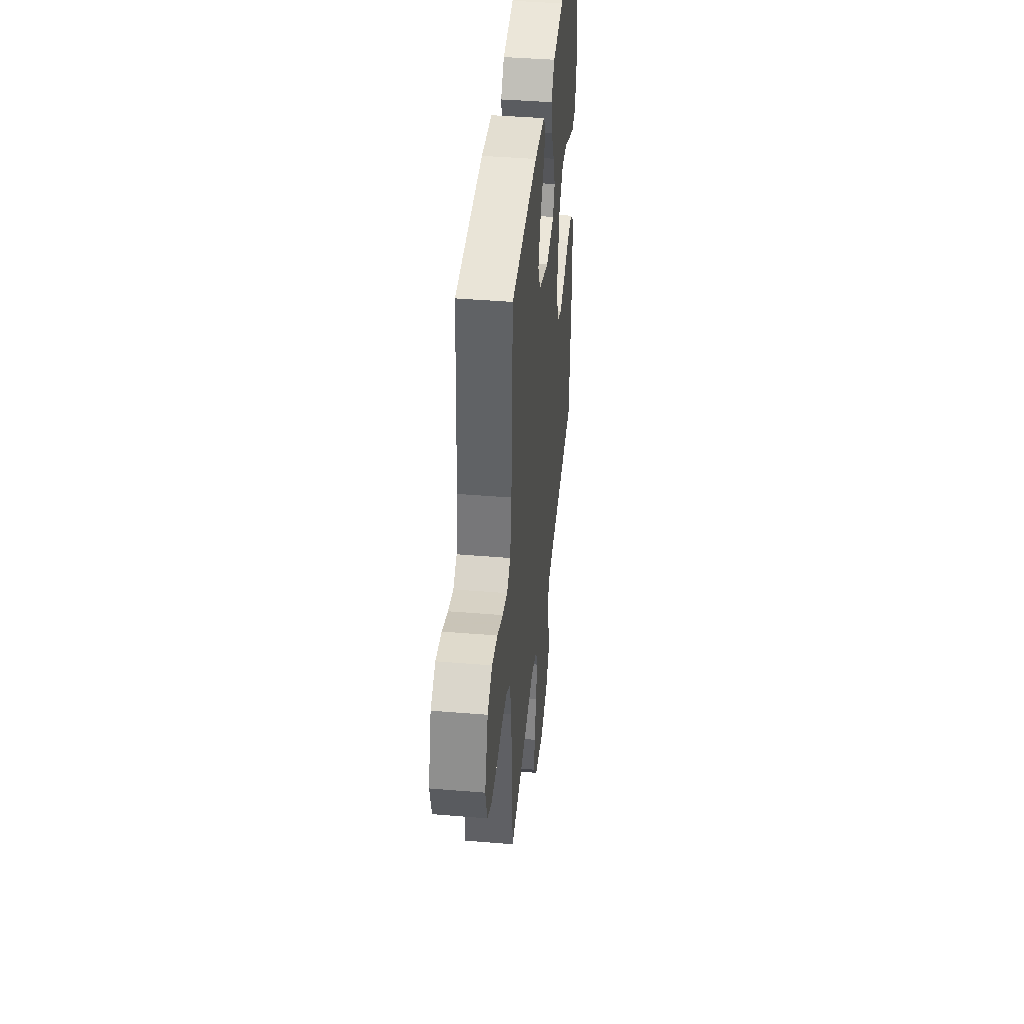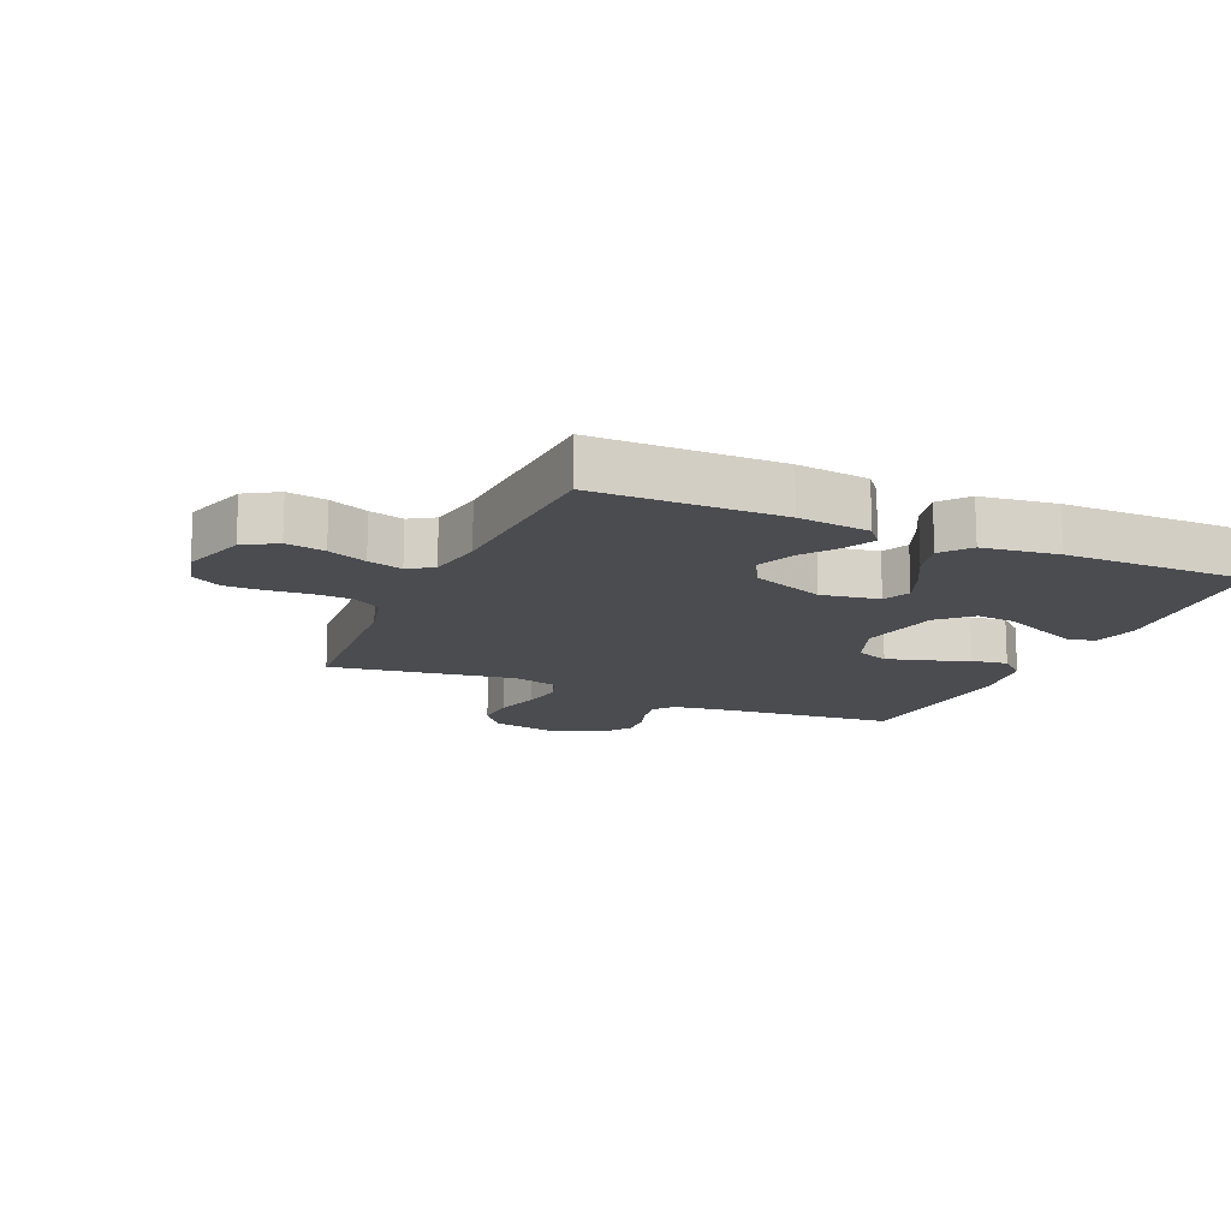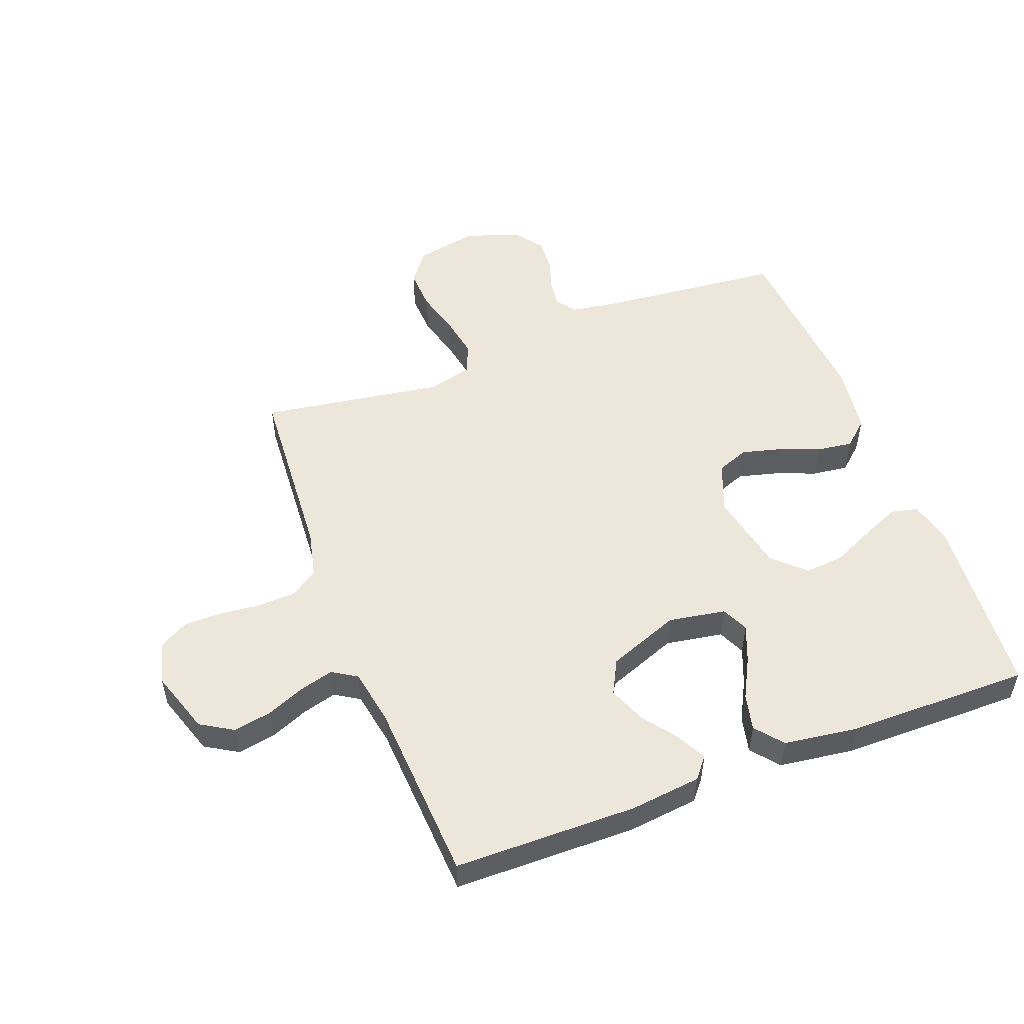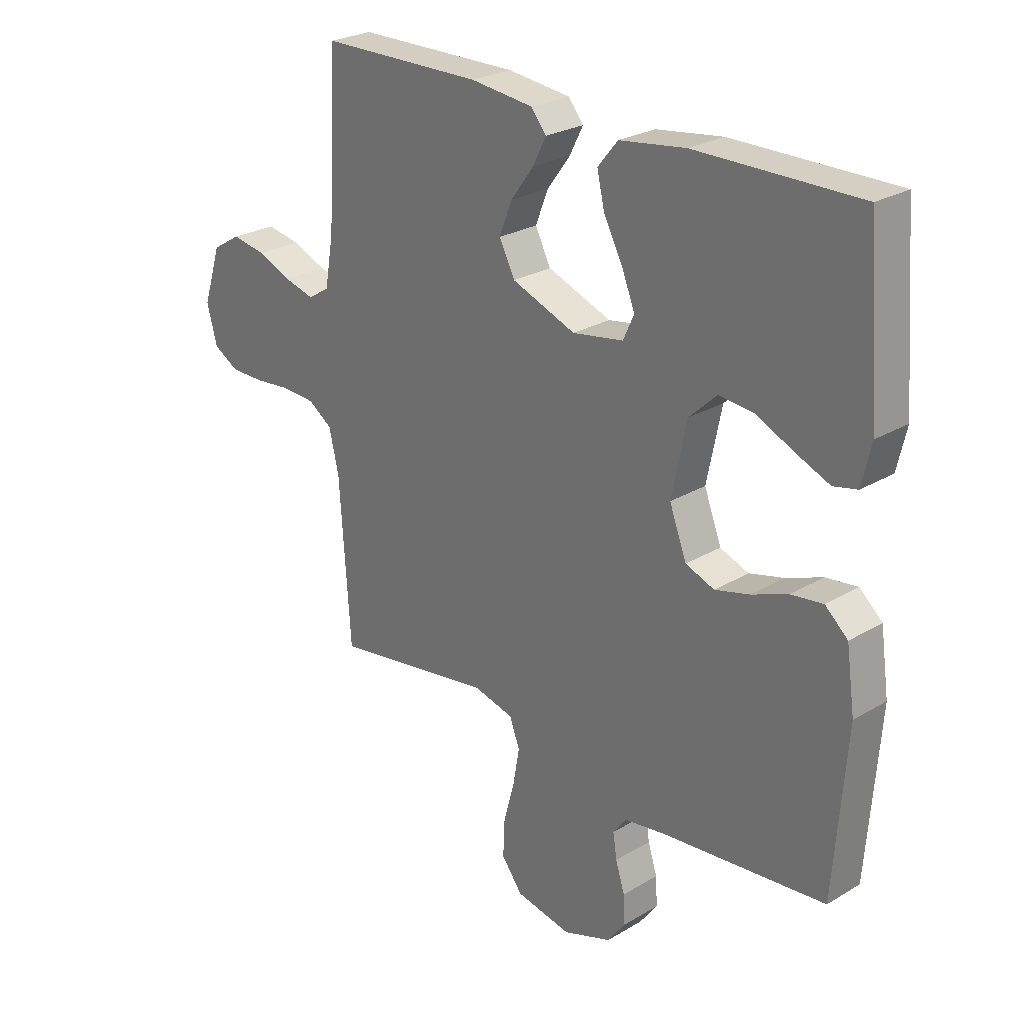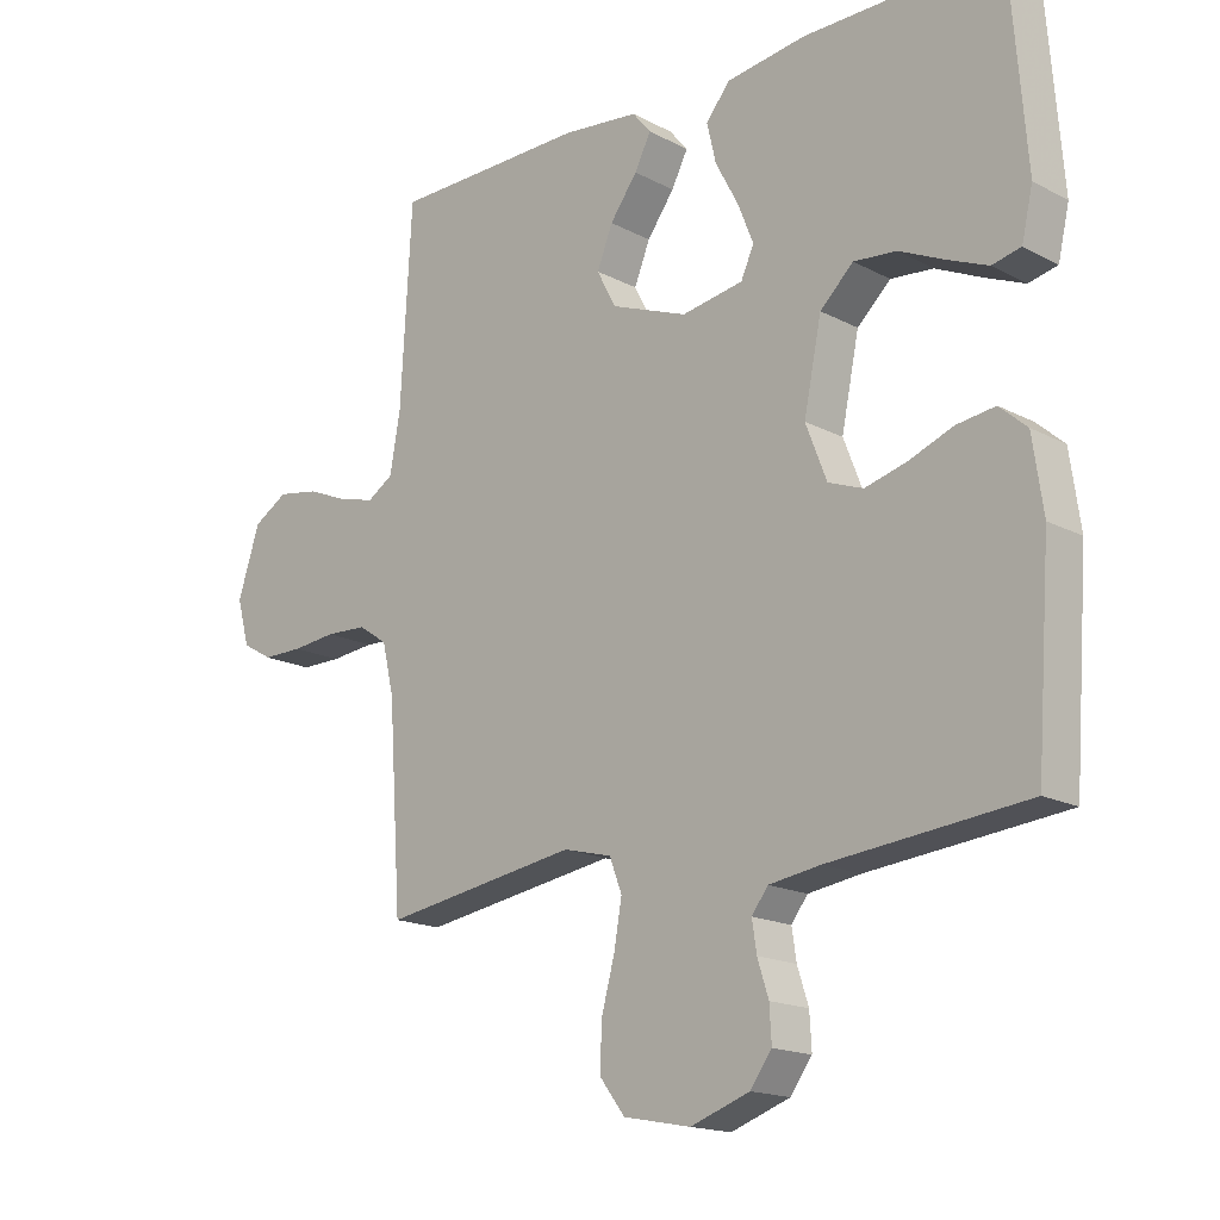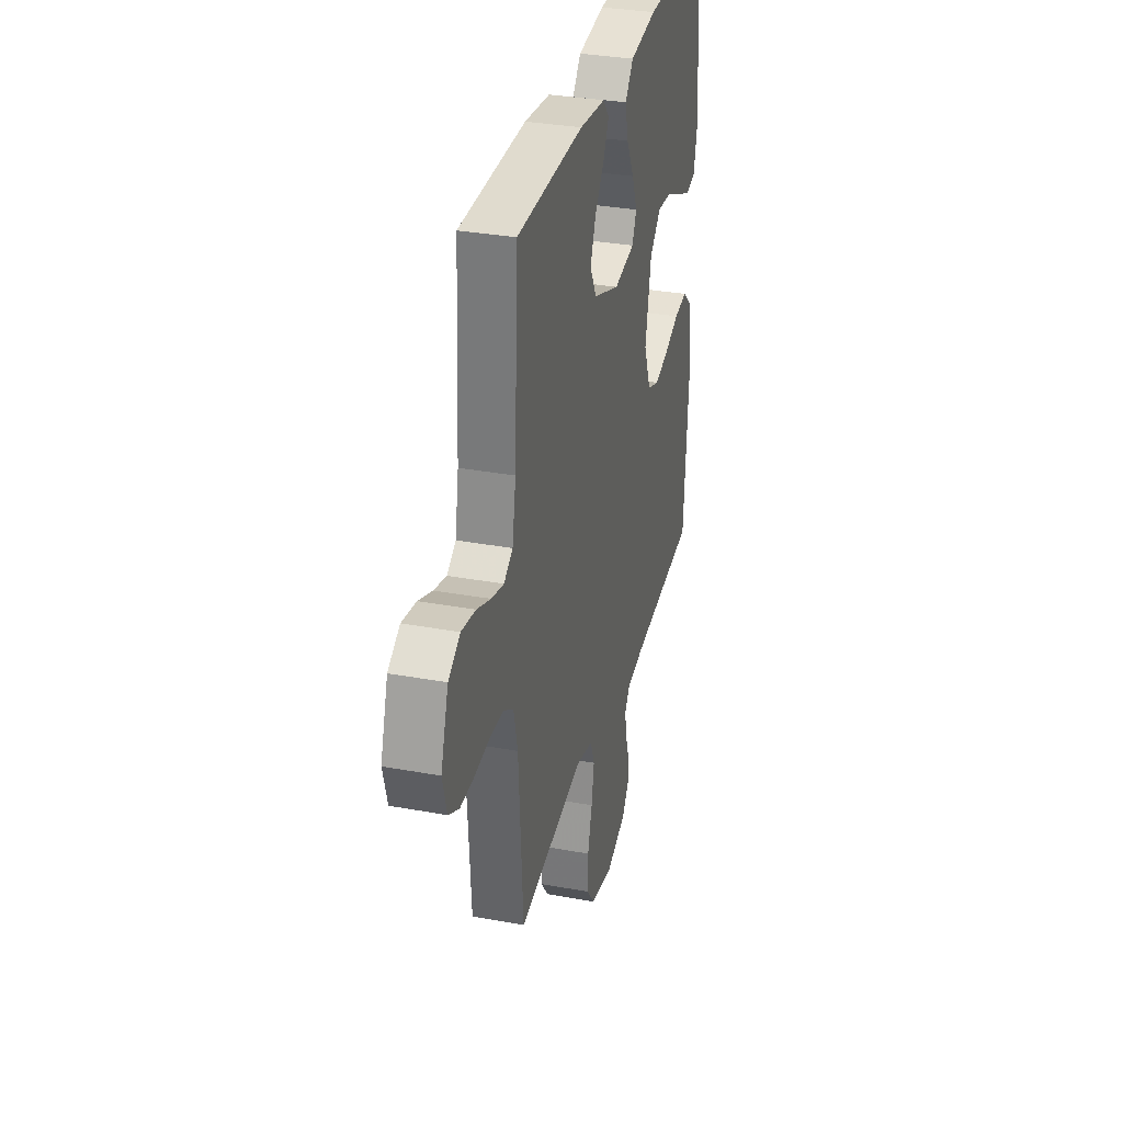
<metadata>
{"format":"obj","ext":"obj","renderer":"f3d","projection":"perspective","resolution":1024,"background":"white","views":[{"elev":42.1,"azim":-84.3,"up":"+Z"},{"elev":-14.7,"azim":-23.7,"up":"+Y"},{"elev":52.2,"azim":-20.9,"up":"+Y"},{"elev":25.8,"azim":46.5,"up":"+Z"},{"elev":-16.9,"azim":43.5,"up":"+Z"},{"elev":32.9,"azim":-75.8,"up":"+Z"}]}
</metadata>
<code>
v -0.5 0.07 -0.5
v -0.52 0.07 -0.2
v -0.538 0.07 -0.123
v -0.583 0.07 -0.093
v -0.646 0.07 -0.09
v -0.714 0.07 -0.097
v -0.776 0.07 -0.097
v -0.823 0.07 -0.07
v -0.842 0.07 0
v -0.808 0.07 0.104
v -0.755 0.07 0.136
v -0.692 0.07 0.125
v -0.629 0.07 0.099
v -0.573 0.07 0.084
v -0.533 0.07 0.109
v -0.517 0.07 0.2
v -0.5 0.07 0.5
v -0.2 0.07 0.504
v -0.084 0.07 0.491
v -0.056 0.07 0.457
v -0.081 0.07 0.408
v -0.123 0.07 0.351
v -0.147 0.07 0.291
v -0.118 0.07 0.235
v 0 0.07 0.19
v 0.094 0.07 0.206
v 0.114 0.07 0.25
v 0.09 0.07 0.31
v 0.055 0.07 0.376
v 0.041 0.07 0.436
v 0.078 0.07 0.481
v 0.2 0.07 0.498
v 0.5 0.07 0.5
v 0.524 0.07 0.2
v 0.507 0.07 0.126
v 0.463 0.07 0.116
v 0.401 0.07 0.142
v 0.332 0.07 0.174
v 0.267 0.07 0.18
v 0.216 0.07 0.132
v 0.189 0.07 0
v 0.221 0.07 -0.083
v 0.274 0.07 -0.103
v 0.338 0.07 -0.086
v 0.405 0.07 -0.06
v 0.464 0.07 -0.052
v 0.506 0.07 -0.089
v 0.522 0.07 -0.2
v 0.5 0.07 -0.5
v 0.2 0.07 -0.53
v 0.121 0.07 -0.542
v 0.096 0.07 -0.575
v 0.103 0.07 -0.621
v 0.12 0.07 -0.674
v 0.123 0.07 -0.727
v 0.09 0.07 -0.772
v 0 0.07 -0.804
v -0.103 0.07 -0.784
v -0.142 0.07 -0.733
v -0.139 0.07 -0.664
v -0.119 0.07 -0.59
v -0.107 0.07 -0.522
v -0.126 0.07 -0.472
v -0.2 0.07 -0.453
v -0.5 0 -0.5
v -0.52 0 -0.2
v -0.538 0 -0.123
v -0.583 0 -0.093
v -0.646 0 -0.09
v -0.714 0 -0.097
v -0.776 0 -0.097
v -0.823 0 -0.07
v -0.842 0 0
v -0.808 0 0.104
v -0.755 0 0.136
v -0.692 0 0.125
v -0.629 0 0.099
v -0.573 0 0.084
v -0.533 0 0.109
v -0.517 0 0.2
v -0.5 0 0.5
v -0.2 0 0.504
v -0.084 0 0.491
v -0.056 0 0.457
v -0.081 0 0.408
v -0.123 0 0.351
v -0.147 0 0.291
v -0.118 0 0.235
v 0 0 0.19
v 0.094 0 0.206
v 0.114 0 0.25
v 0.09 0 0.31
v 0.055 0 0.376
v 0.041 0 0.436
v 0.078 0 0.481
v 0.2 0 0.498
v 0.5 0 0.5
v 0.524 0 0.2
v 0.507 0 0.126
v 0.463 0 0.116
v 0.401 0 0.142
v 0.332 0 0.174
v 0.267 0 0.18
v 0.216 0 0.132
v 0.189 0 0
v 0.221 0 -0.083
v 0.274 0 -0.103
v 0.338 0 -0.086
v 0.405 0 -0.06
v 0.464 0 -0.052
v 0.506 0 -0.089
v 0.522 0 -0.2
v 0.5 0 -0.5
v 0.2 0 -0.53
v 0.121 0 -0.542
v 0.096 0 -0.575
v 0.103 0 -0.621
v 0.12 0 -0.674
v 0.123 0 -0.727
v 0.09 0 -0.772
v 0 0 -0.804
v -0.103 0 -0.784
v -0.142 0 -0.733
v -0.139 0 -0.664
v -0.119 0 -0.59
v -0.107 0 -0.522
v -0.126 0 -0.472
v -0.2 0 -0.453
f 58 59 60 61
f 58 61 62
f 57 58 62
f 56 57 62
f 53 54 55 56
f 52 53 56 62
f 51 52 62 63
f 47 48 49 50
f 47 50 51 63
f 44 45 46 47
f 43 44 47 63
f 35 36 37 38
f 33 34 35 38
f 33 38 39
f 32 33 39 40
f 28 29 30 31
f 27 28 31 32
f 19 20 21 22
f 19 22 23
f 16 17 18 19
f 15 16 19 23
f 14 15 23 24
f 10 11 12 13
f 10 13 14
f 9 10 14
f 8 9 14
f 5 6 7 8
f 4 5 8 14
f 3 4 14 24
f 64 1 2
f 42 43 63 64
f 41 42 64 2
f 27 32 40 41
f 26 27 41
f 25 26 41 2
f 2 3 24 25
f 125 124 123 122
f 126 125 122
f 126 122 121
f 126 121 120
f 120 119 118 117
f 126 120 117 116
f 127 126 116 115
f 114 113 112 111
f 127 115 114 111
f 111 110 109 108
f 127 111 108 107
f 102 101 100 99
f 102 99 98 97
f 103 102 97
f 104 103 97 96
f 95 94 93 92
f 96 95 92 91
f 86 85 84 83
f 87 86 83
f 83 82 81 80
f 87 83 80 79
f 88 87 79 78
f 77 76 75 74
f 78 77 74
f 78 74 73
f 78 73 72
f 72 71 70 69
f 78 72 69 68
f 88 78 68 67
f 66 65 128
f 128 127 107 106
f 66 128 106 105
f 105 104 96 91
f 105 91 90
f 66 105 90 89
f 89 88 67 66
f 1 65 66 2
f 2 66 67 3
f 3 67 68 4
f 4 68 69 5
f 5 69 70 6
f 6 70 71 7
f 7 71 72 8
f 8 72 73 9
f 9 73 74 10
f 10 74 75 11
f 11 75 76 12
f 12 76 77 13
f 13 77 78 14
f 14 78 79 15
f 15 79 80 16
f 16 80 81 17
f 17 81 82 18
f 18 82 83 19
f 19 83 84 20
f 20 84 85 21
f 21 85 86 22
f 22 86 87 23
f 23 87 88 24
f 24 88 89 25
f 25 89 90 26
f 26 90 91 27
f 27 91 92 28
f 28 92 93 29
f 29 93 94 30
f 30 94 95 31
f 31 95 96 32
f 32 96 97 33
f 33 97 98 34
f 34 98 99 35
f 35 99 100 36
f 36 100 101 37
f 37 101 102 38
f 38 102 103 39
f 39 103 104 40
f 40 104 105 41
f 41 105 106 42
f 42 106 107 43
f 43 107 108 44
f 44 108 109 45
f 45 109 110 46
f 46 110 111 47
f 47 111 112 48
f 48 112 113 49
f 49 113 114 50
f 50 114 115 51
f 51 115 116 52
f 52 116 117 53
f 53 117 118 54
f 54 118 119 55
f 55 119 120 56
f 56 120 121 57
f 57 121 122 58
f 58 122 123 59
f 59 123 124 60
f 60 124 125 61
f 61 125 126 62
f 62 126 127 63
f 63 127 128 64
f 64 128 65 1

</code>
